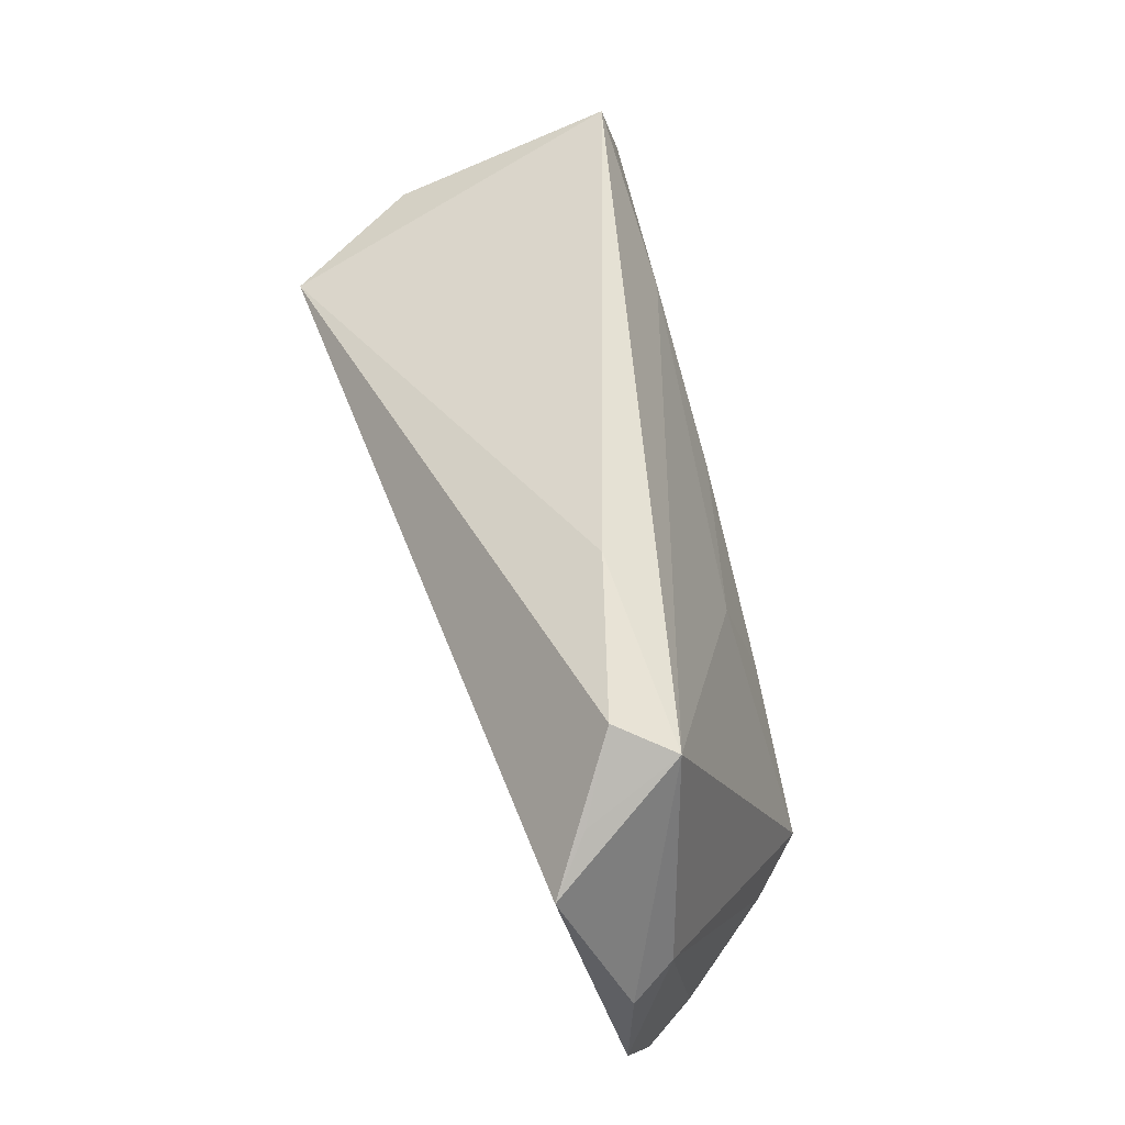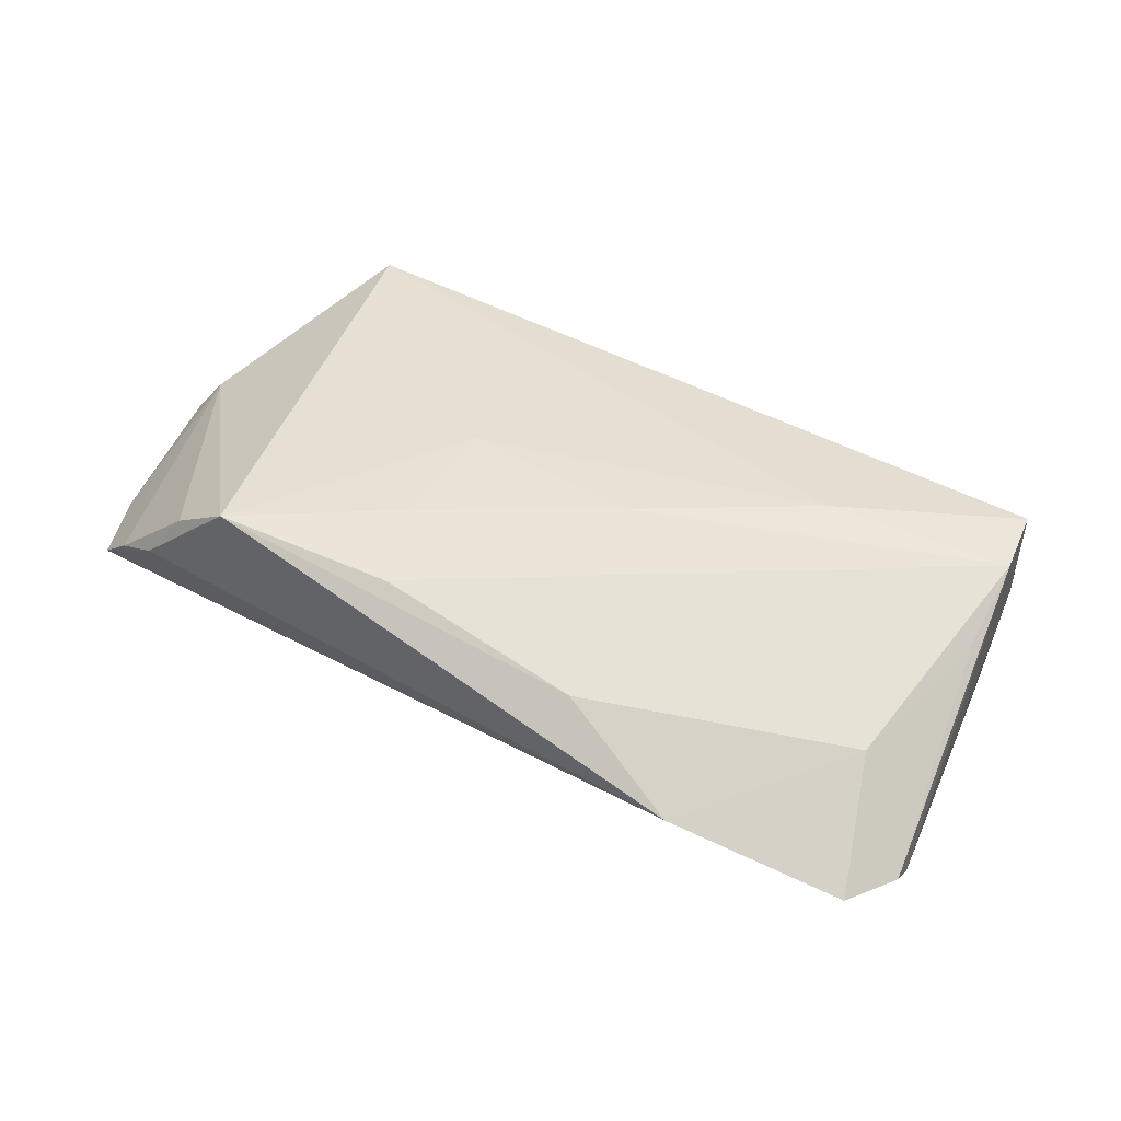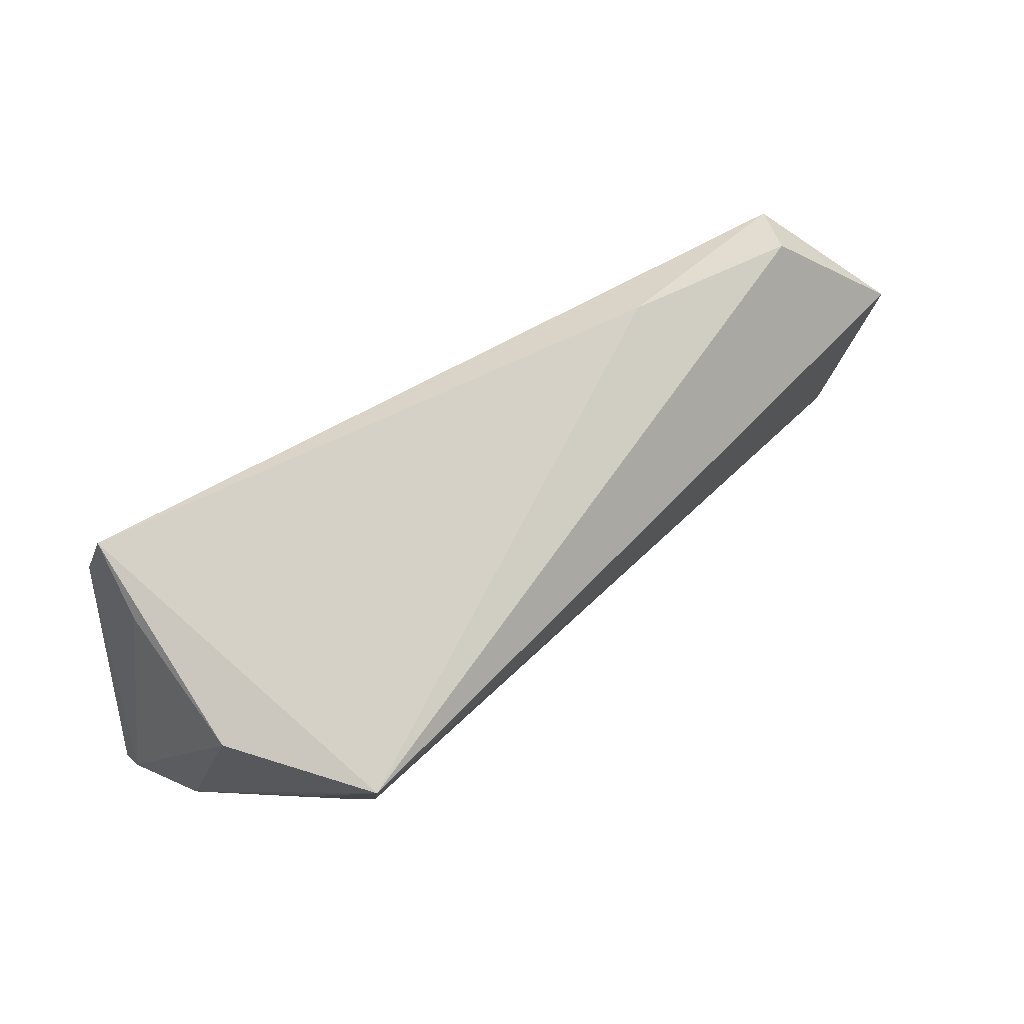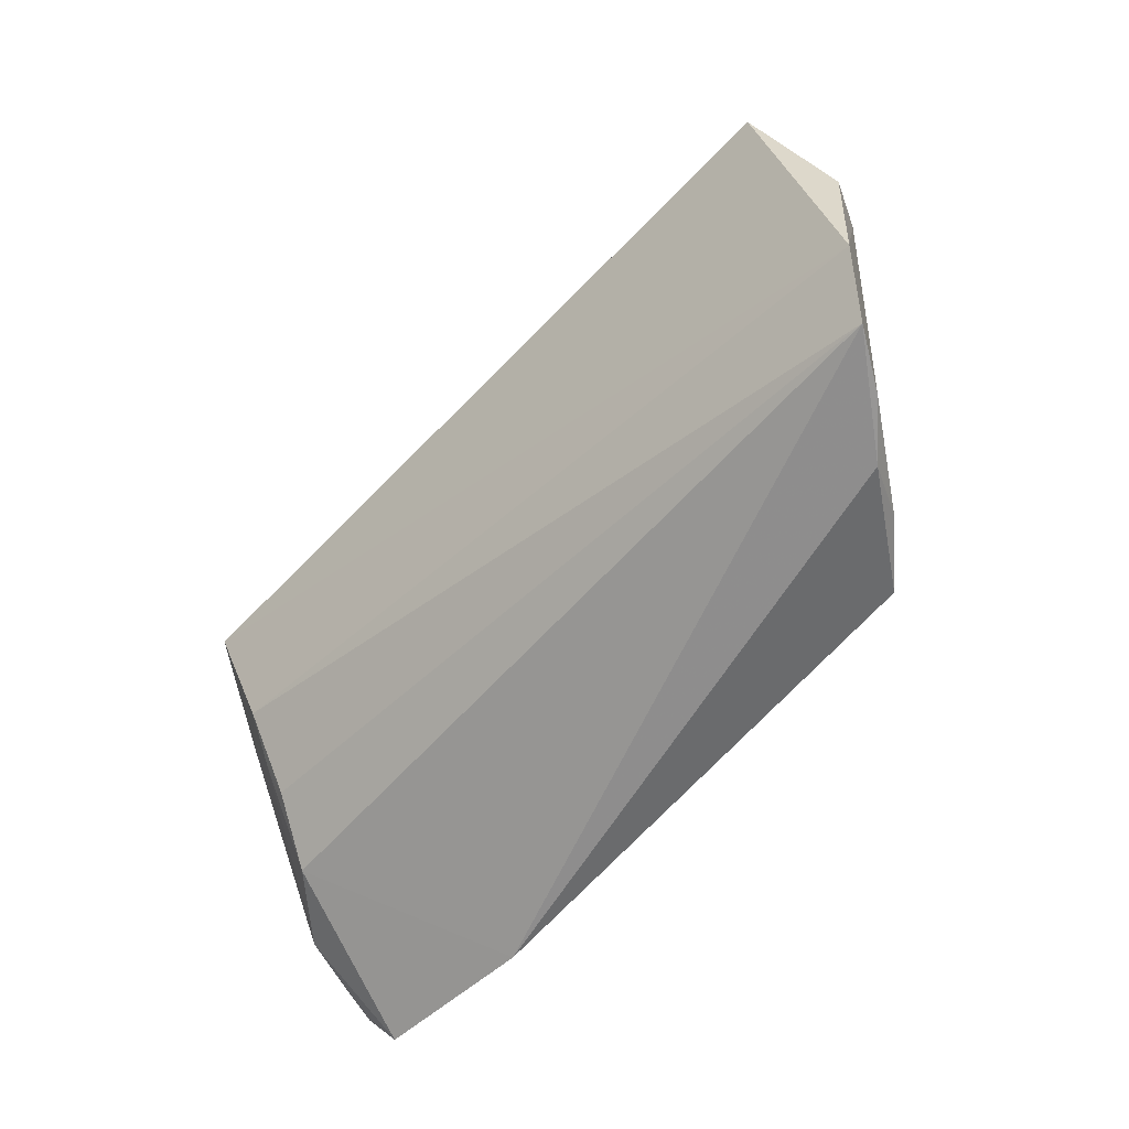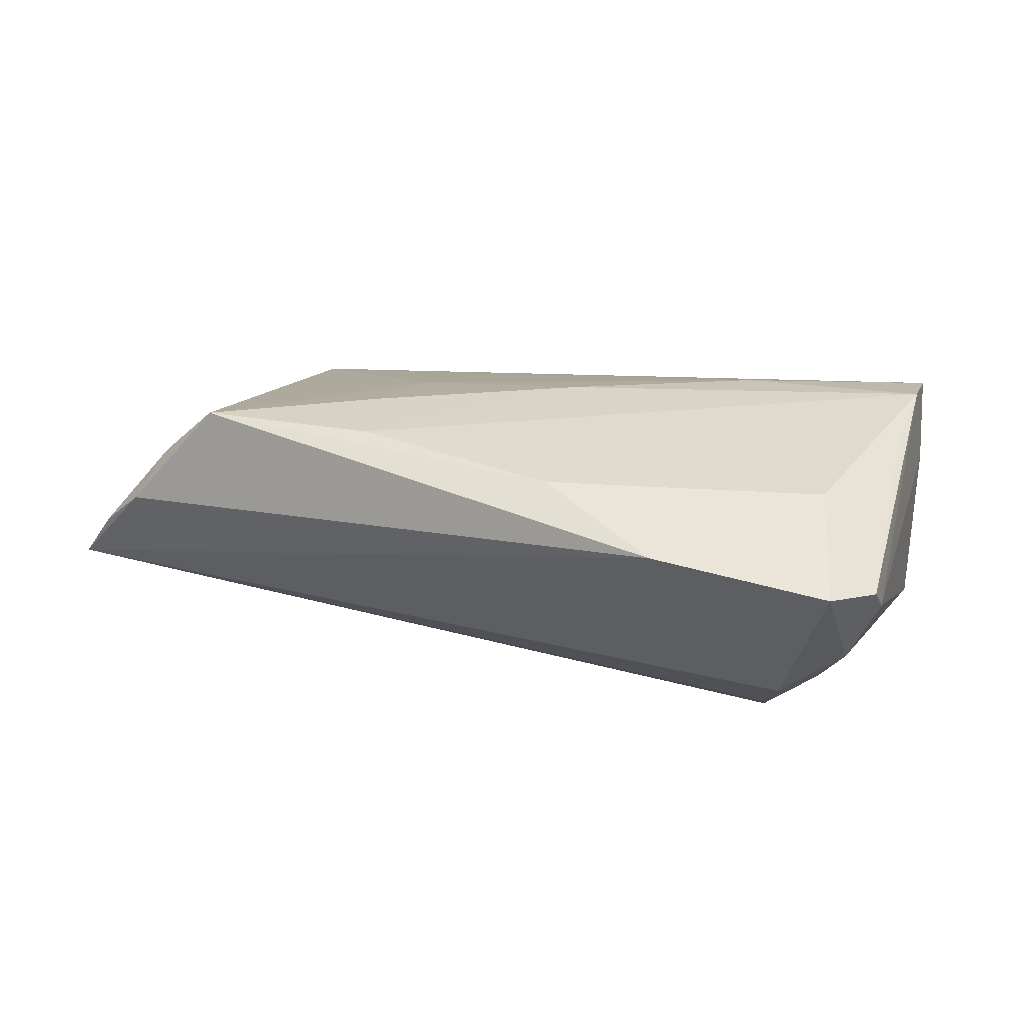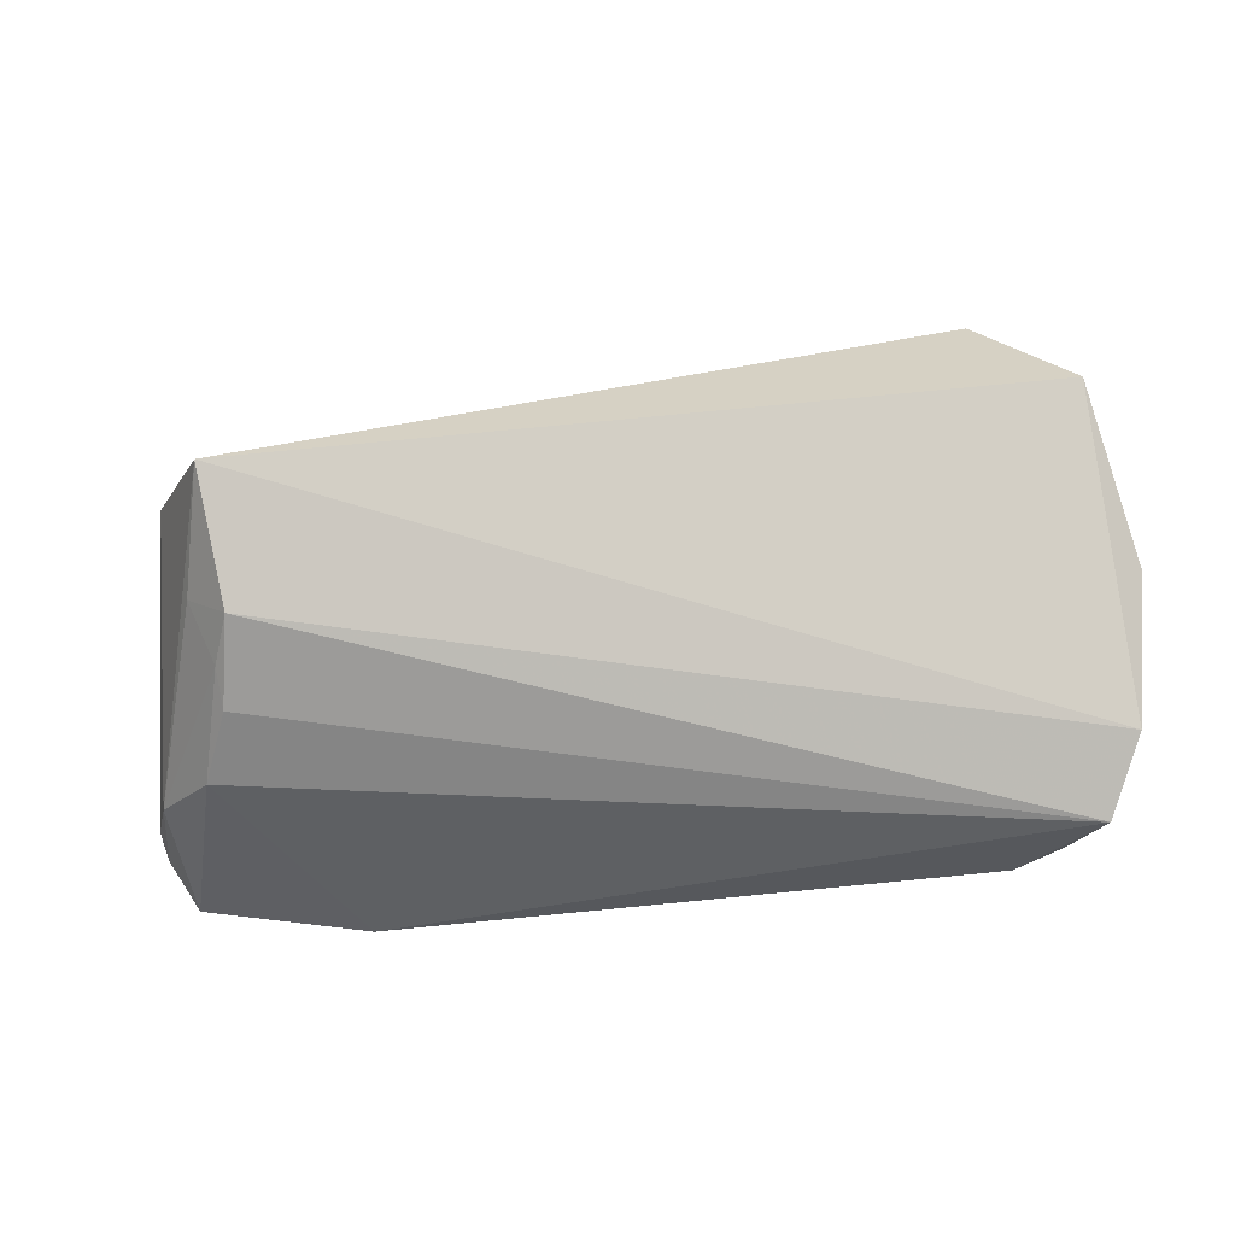
<metadata>
{"format":"obj","ext":"obj","renderer":"f3d","projection":"perspective","resolution":1024,"background":"white","views":[{"elev":54.2,"azim":-106.5,"up":"+Y"},{"elev":62.9,"azim":32.4,"up":"+Z"},{"elev":60.0,"azim":136.9,"up":"+Y"},{"elev":-62.6,"azim":-130.6,"up":"+Y"},{"elev":32.6,"azim":26.2,"up":"+Z"},{"elev":-23.1,"azim":-170.2,"up":"+Y"}]}
</metadata>
<code>
v -0.05288 -0.02898 -0.0002777
v 0.03956 -0.01187 -0.01288
v 0.02262 0.02458 0.01416
v 0.02957 -0.02961 0.01782
v 0.0437 0.0008226 -0.01603
v -0.05827 0.01835 -0.01941
v 0.05072 0.01614 -0.008776
v 0.05518 -0.02035 0.01467
v -0.05013 0.02814 -0.003109
v -0.01769 0.002249 0.01482
v 0.04504 -0.011 0.02069
v 0.01278 -0.02339 0.02061
v -0.02479 0.03136 -0.004111
v 0.03992 -0.007452 -0.01557
v -0.046 0.03105 -0.00989
v 0.04822 0.01909 0.02069
v 0.02567 0.0153 0.01927
v -0.05771 -0.02862 -0.007215
v -0.03602 -0.02565 0.01947
v 0.05539 -0.01767 0.01138
v 0.04699 0.02748 0.01798
v -0.01366 -0.02256 0.02069
v 0.04359 -0.01792 -0.005636
v -0.06151 -0.01994 -0.0114
v -0.01735 -0.01308 0.01992
v 0.04908 0.007892 0.01969
v -0.04709 -0.02961 0.00524
v 0.005447 0.001455 0.02008
v 0.05132 -0.02645 0.0163
v 0.0518 -0.01787 0.002645
v -0.05343 0.02353 -0.01469
v 0.04045 0.01372 -0.02565
v -0.05996 0.0002773 -0.006052
v -0.06307 -0.001563 -0.01165
v 0.03749 -0.00308 -0.02036
v -0.0432 -0.02638 0.01222
v 0.04911 0.02222 0.009331
f 18 23 4
f 6 15 32
f 6 24 34
f 32 24 6
f 9 6 34
f 16 11 26
f 22 11 16
f 30 7 20
f 32 7 30
f 35 24 32
f 18 24 35
f 11 4 29
f 29 4 23
f 23 30 29
f 18 4 27
f 27 4 19
f 19 36 27
f 33 9 34
f 19 9 33
f 33 36 19
f 34 24 33
f 33 24 18
f 15 6 31
f 31 9 15
f 6 9 31
f 12 4 11
f 11 22 12
f 19 4 12
f 12 22 19
f 2 23 18
f 18 35 2
f 32 30 5
f 5 35 32
f 14 30 23
f 23 2 14
f 14 2 35
f 14 5 30
f 35 5 14
f 8 26 11
f 11 29 8
f 20 16 8
f 16 26 8
f 8 30 20
f 8 29 30
f 18 27 1
f 1 27 36
f 1 33 18
f 36 33 1
f 10 9 19
f 10 17 9
f 9 17 3
f 15 9 13
f 32 15 13
f 17 10 28
f 16 17 28
f 28 22 16
f 9 3 21
f 21 13 9
f 21 17 16
f 21 3 17
f 21 7 32
f 32 13 21
f 25 10 19
f 25 28 10
f 19 22 25
f 22 28 25
f 37 16 20
f 37 21 16
f 20 7 37
f 7 21 37

</code>
